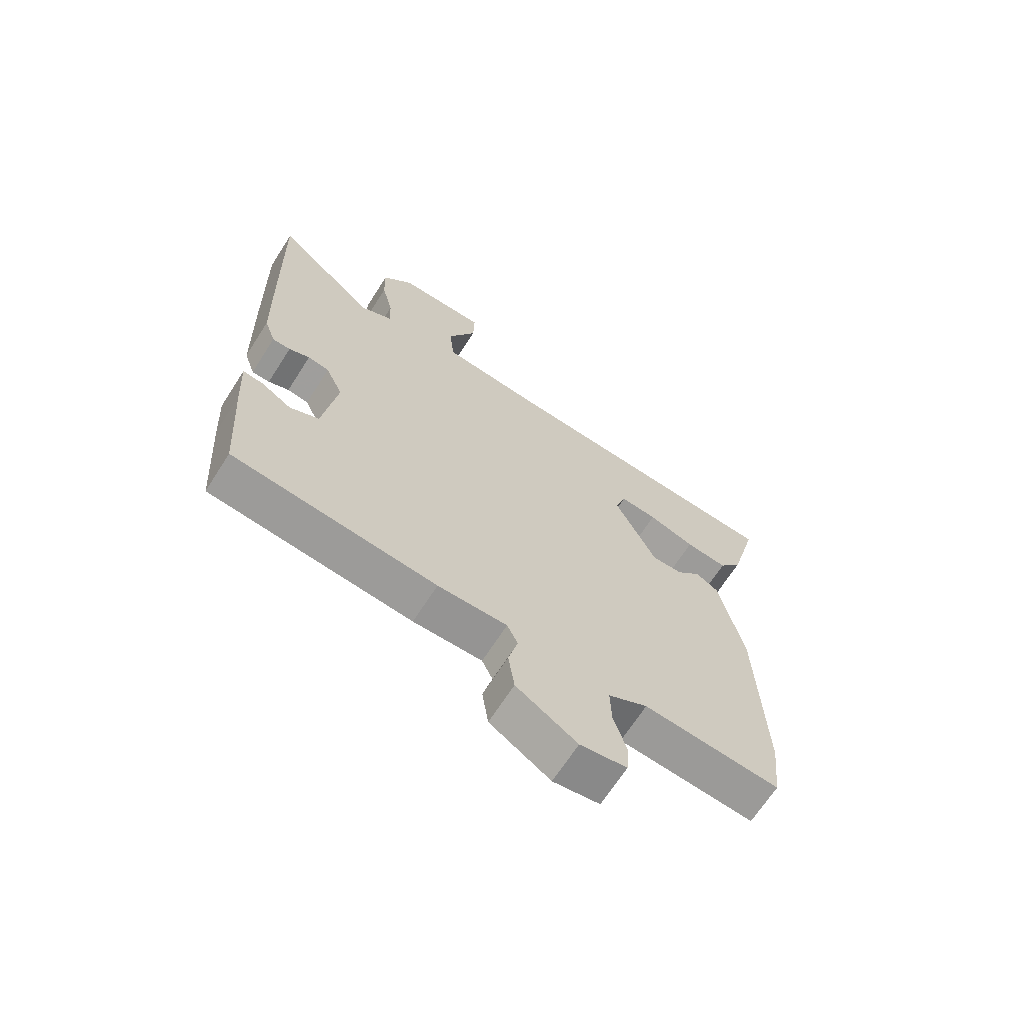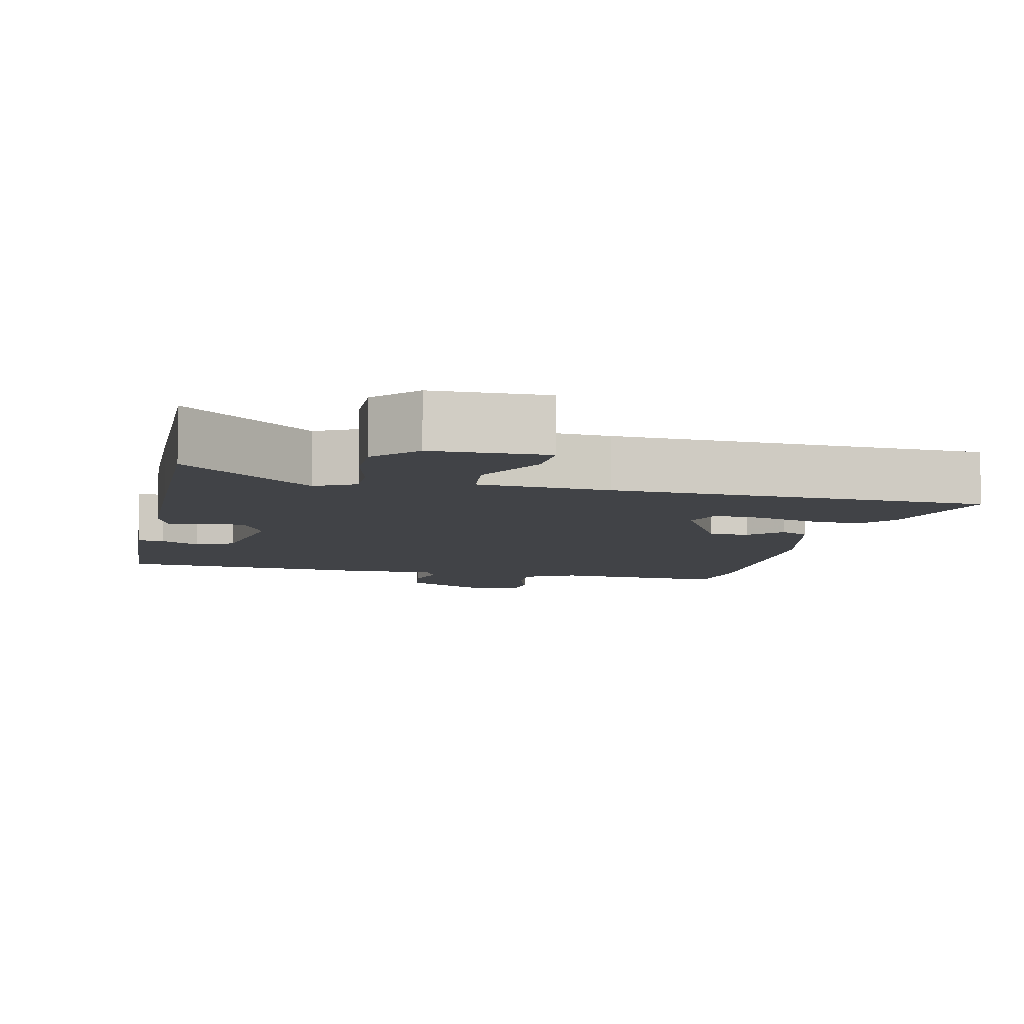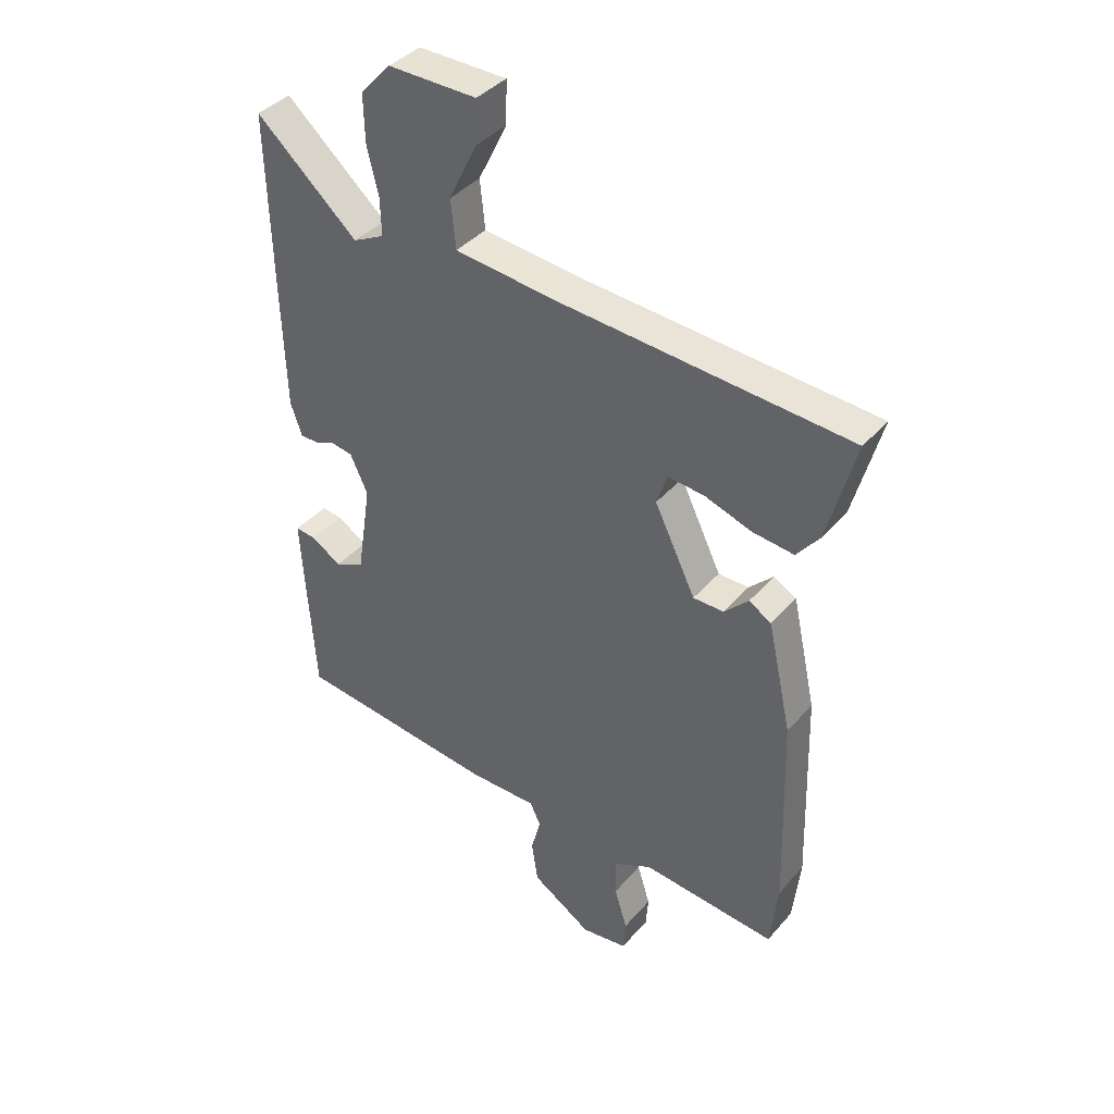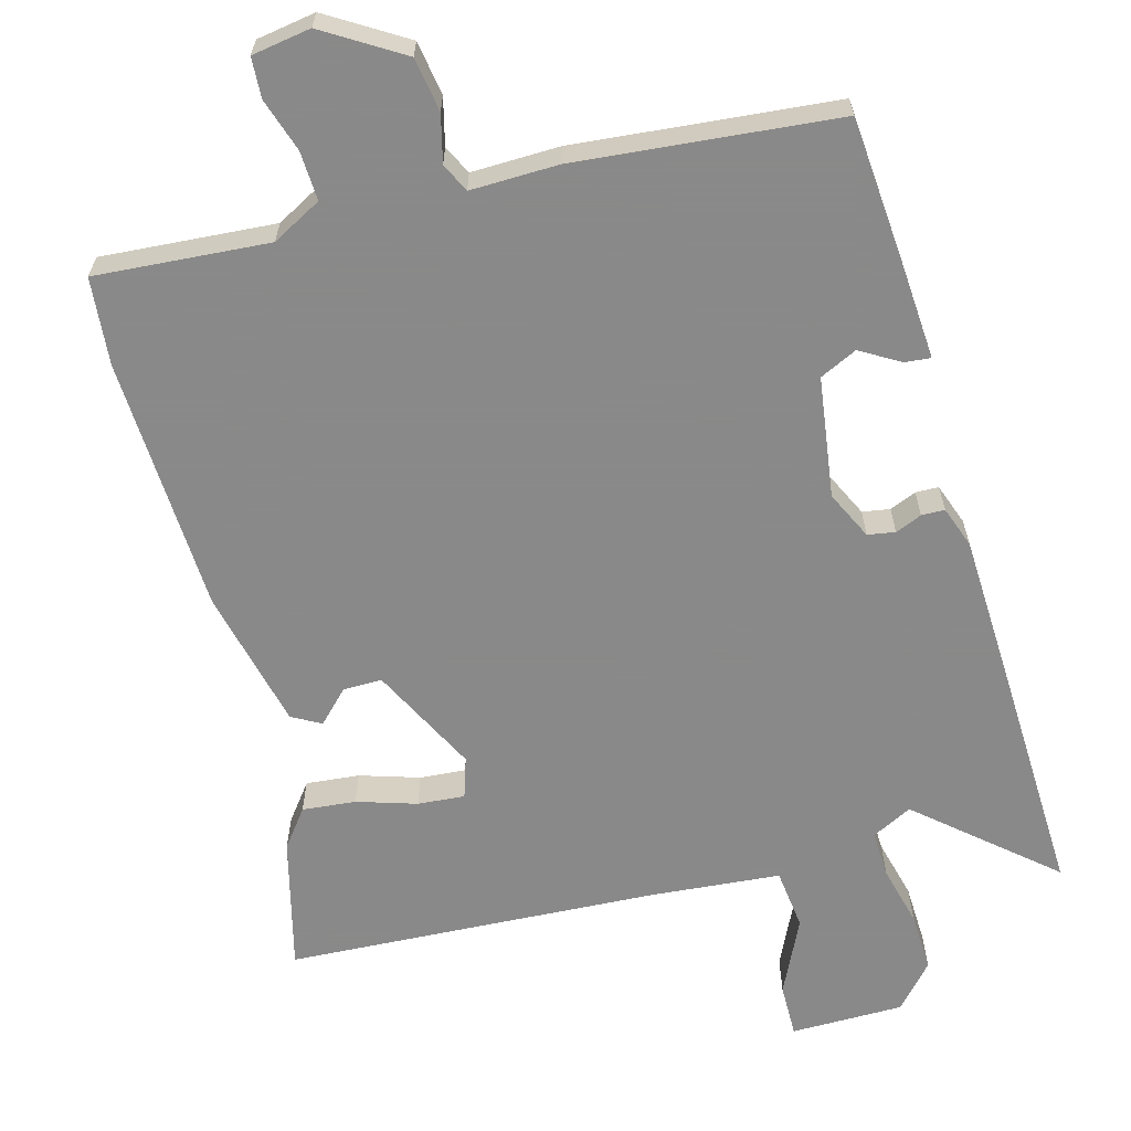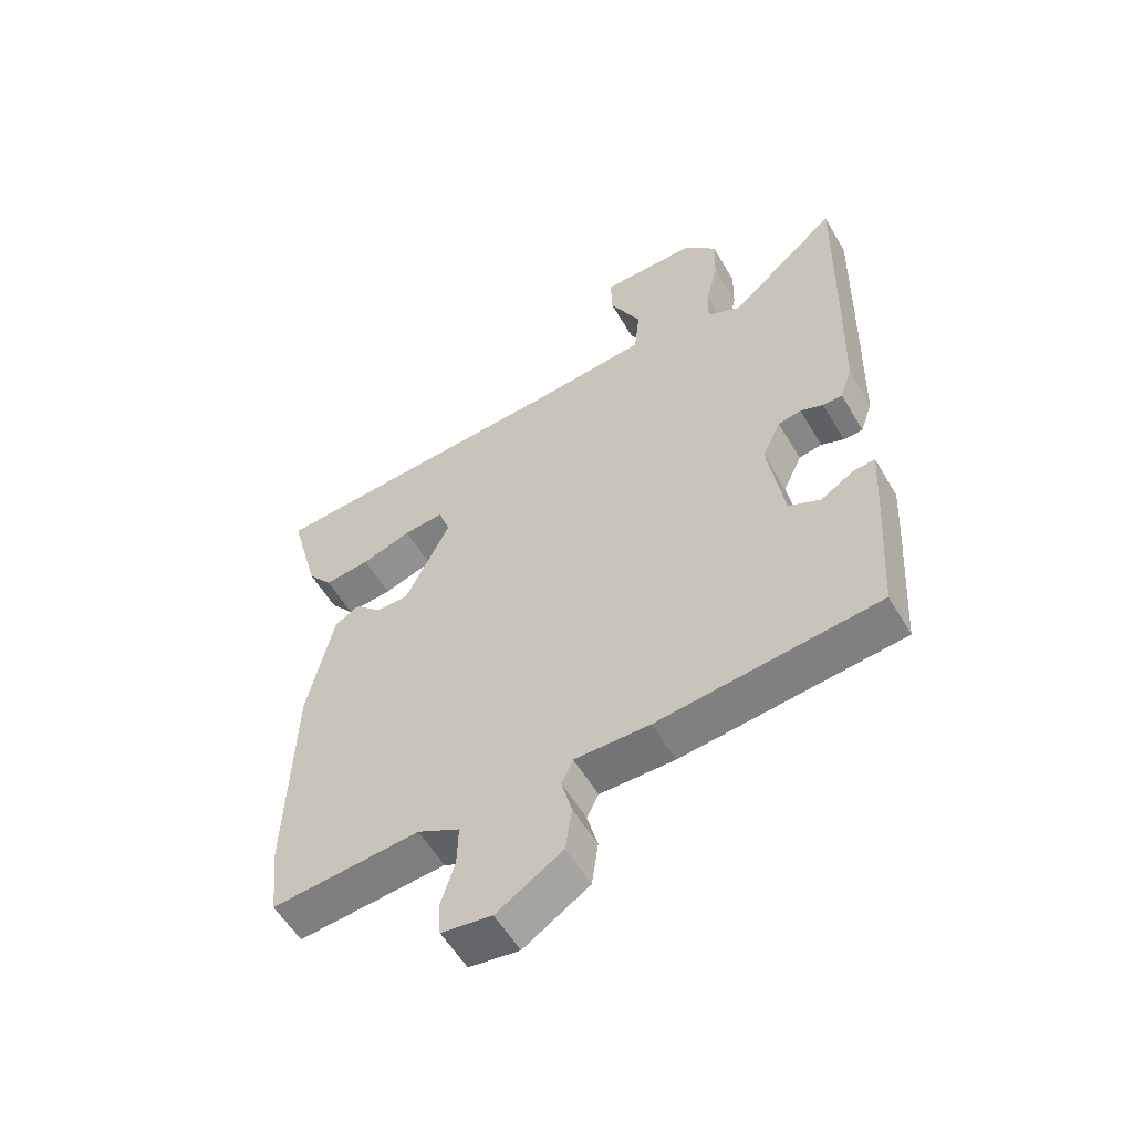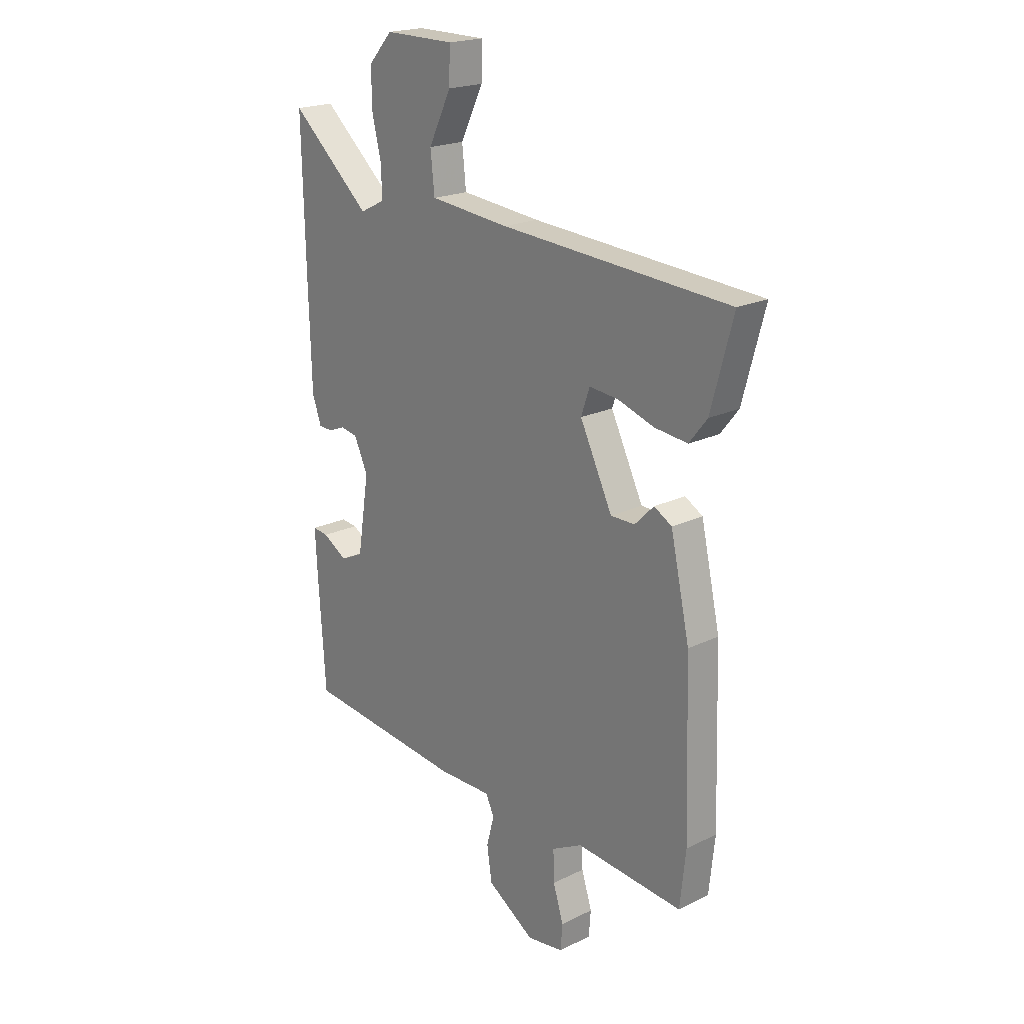
<metadata>
{"format":"obj","ext":"obj","renderer":"f3d","projection":"perspective","resolution":1024,"background":"white","views":[{"elev":-67.3,"azim":-32.6,"up":"+Z"},{"elev":-7.2,"azim":-11.8,"up":"+Y"},{"elev":39.5,"azim":36.3,"up":"+Z"},{"elev":-63.3,"azim":-164.0,"up":"+Y"},{"elev":-56.6,"azim":-149.8,"up":"+Z"},{"elev":20.4,"azim":48.4,"up":"+Z"}]}
</metadata>
<code>
v 0.571 0.07 0.486
v 0.522 0.07 0.303
v 0.482 0.07 0.252
v 0.408 0.07 0.26
v 0.326 0.07 0.287
v 0.261 0.07 0.293
v 0.242 0.07 0.237
v 0.315 0.07 0.087
v 0.369 0.07 0.087
v 0.412 0.07 0.13
v 0.452 0.07 0.107
v 0.495 0.07 -0.088
v 0.506 0.07 -0.444
v 0.493 0.07 -0.565
v 0.253 0.07 -0.544
v 0.184 0.07 -0.58
v 0.186 0.07 -0.648
v 0.209 0.07 -0.722
v 0.205 0.07 -0.778
v 0.123 0.07 -0.79
v 0.016 0.07 -0.722
v 0.005 0.07 -0.647
v 0.022 0.07 -0.582
v 0.003 0.07 -0.542
v -0.119 0.07 -0.543
v -0.479 0.07 -0.504
v -0.494 0.07 -0.276
v -0.5 0.07 -0.166
v -0.464 0.07 -0.17
v -0.41 0.07 -0.203
v -0.358 0.07 -0.179
v -0.332 0.07 -0.012
v -0.363 0.07 0.055
v -0.401 0.07 0.062
v -0.438 0.07 0.047
v -0.47 0.07 0.048
v -0.49 0.07 0.106
v -0.496 0.07 0.326
v -0.503 0.07 0.641
v -0.323 0.07 0.482
v -0.267 0.07 0.51
v -0.269 0.07 0.576
v -0.289 0.07 0.66
v -0.291 0.07 0.743
v -0.237 0.07 0.803
v -0.08 0.07 0.802
v -0.082 0.07 0.727
v -0.133 0.07 0.623
v -0.124 0.07 0.538
v 0.056 0.07 0.52
v 0.571 0 0.486
v 0.522 0 0.303
v 0.482 0 0.252
v 0.408 0 0.26
v 0.326 0 0.287
v 0.261 0 0.293
v 0.242 0 0.237
v 0.315 0 0.087
v 0.369 0 0.087
v 0.412 0 0.13
v 0.452 0 0.107
v 0.495 0 -0.088
v 0.506 0 -0.444
v 0.493 0 -0.565
v 0.253 0 -0.544
v 0.184 0 -0.58
v 0.186 0 -0.648
v 0.209 0 -0.722
v 0.205 0 -0.778
v 0.123 0 -0.79
v 0.016 0 -0.722
v 0.005 0 -0.647
v 0.022 0 -0.582
v 0.003 0 -0.542
v -0.119 0 -0.543
v -0.479 0 -0.504
v -0.494 0 -0.276
v -0.5 0 -0.166
v -0.464 0 -0.17
v -0.41 0 -0.203
v -0.358 0 -0.179
v -0.332 0 -0.012
v -0.363 0 0.055
v -0.401 0 0.062
v -0.438 0 0.047
v -0.47 0 0.048
v -0.49 0 0.106
v -0.496 0 0.326
v -0.503 0 0.641
v -0.323 0 0.482
v -0.267 0 0.51
v -0.269 0 0.576
v -0.289 0 0.66
v -0.291 0 0.743
v -0.237 0 0.803
v -0.08 0 0.802
v -0.082 0 0.727
v -0.133 0 0.623
v -0.124 0 0.538
v 0.056 0 0.52
f 46 47 48
f 45 46 48
f 44 45 48
f 43 44 48
f 42 43 48
f 41 42 48 49
f 40 41 49 50
f 38 39 40
f 37 38 40
f 36 37 40
f 35 36 40
f 34 35 40
f 40 50 1
f 34 40 1
f 33 34 1
f 28 29 30
f 27 28 30
f 26 27 30
f 25 26 30
f 24 25 30
f 24 30 31
f 21 22 23
f 20 21 23
f 19 20 23
f 18 19 23
f 17 18 23
f 16 17 23 24
f 24 31 32
f 16 24 32
f 15 16 32
f 13 14 15
f 12 13 15
f 11 12 15
f 10 11 15
f 9 10 15
f 3 4 5
f 2 3 5
f 1 2 5
f 1 5 6
f 33 1 6
f 15 32 33
f 9 15 33
f 8 9 33
f 7 8 33
f 6 7 33
f 98 97 96
f 98 96 95
f 98 95 94
f 98 94 93
f 98 93 92
f 99 98 92 91
f 100 99 91 90
f 90 89 88
f 90 88 87
f 90 87 86
f 90 86 85
f 90 85 84
f 51 100 90
f 51 90 84
f 51 84 83
f 80 79 78
f 80 78 77
f 80 77 76
f 80 76 75
f 80 75 74
f 81 80 74
f 73 72 71
f 73 71 70
f 73 70 69
f 73 69 68
f 73 68 67
f 74 73 67 66
f 82 81 74
f 82 74 66
f 82 66 65
f 65 64 63
f 65 63 62
f 65 62 61
f 65 61 60
f 65 60 59
f 55 54 53
f 55 53 52
f 55 52 51
f 56 55 51
f 56 51 83
f 83 82 65
f 83 65 59
f 83 59 58
f 83 58 57
f 83 57 56
f 1 51 52 2
f 2 52 53 3
f 3 53 54 4
f 4 54 55 5
f 5 55 56 6
f 6 56 57 7
f 7 57 58 8
f 8 58 59 9
f 9 59 60 10
f 10 60 61 11
f 11 61 62 12
f 12 62 63 13
f 13 63 64 14
f 14 64 65 15
f 15 65 66 16
f 16 66 67 17
f 17 67 68 18
f 18 68 69 19
f 19 69 70 20
f 20 70 71 21
f 21 71 72 22
f 22 72 73 23
f 23 73 74 24
f 24 74 75 25
f 25 75 76 26
f 26 76 77 27
f 27 77 78 28
f 28 78 79 29
f 29 79 80 30
f 30 80 81 31
f 31 81 82 32
f 32 82 83 33
f 33 83 84 34
f 34 84 85 35
f 35 85 86 36
f 36 86 87 37
f 37 87 88 38
f 38 88 89 39
f 39 89 90 40
f 40 90 91 41
f 41 91 92 42
f 42 92 93 43
f 43 93 94 44
f 44 94 95 45
f 45 95 96 46
f 46 96 97 47
f 47 97 98 48
f 48 98 99 49
f 49 99 100 50
f 50 100 51 1

</code>
